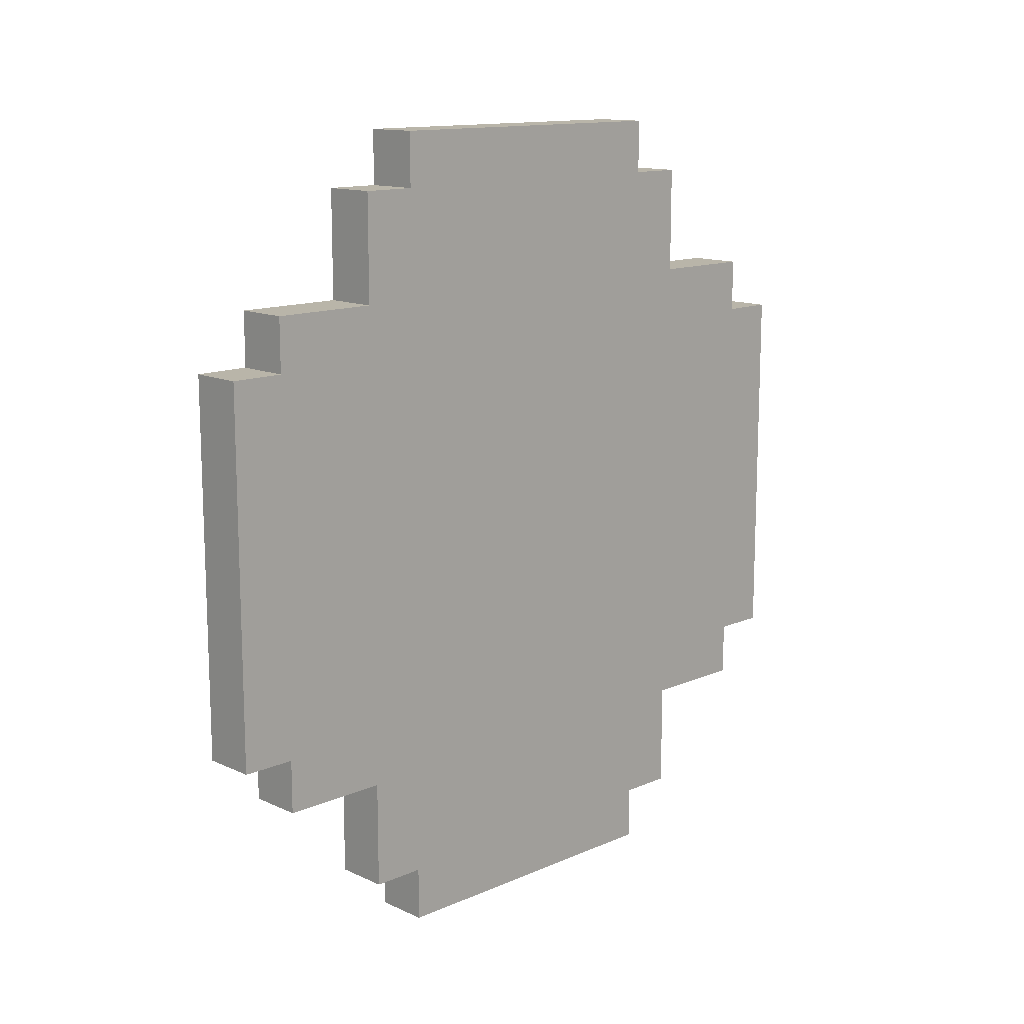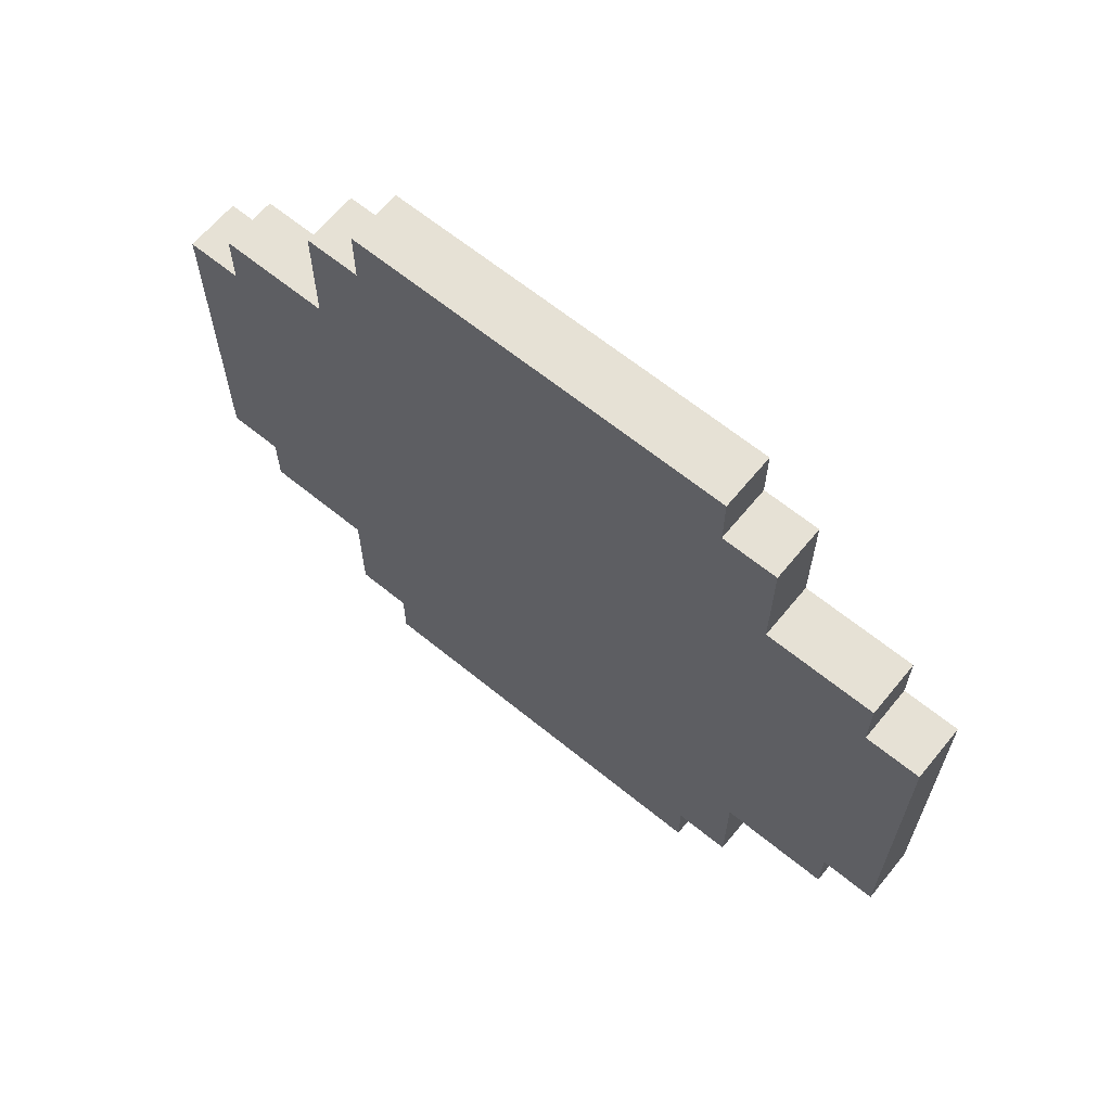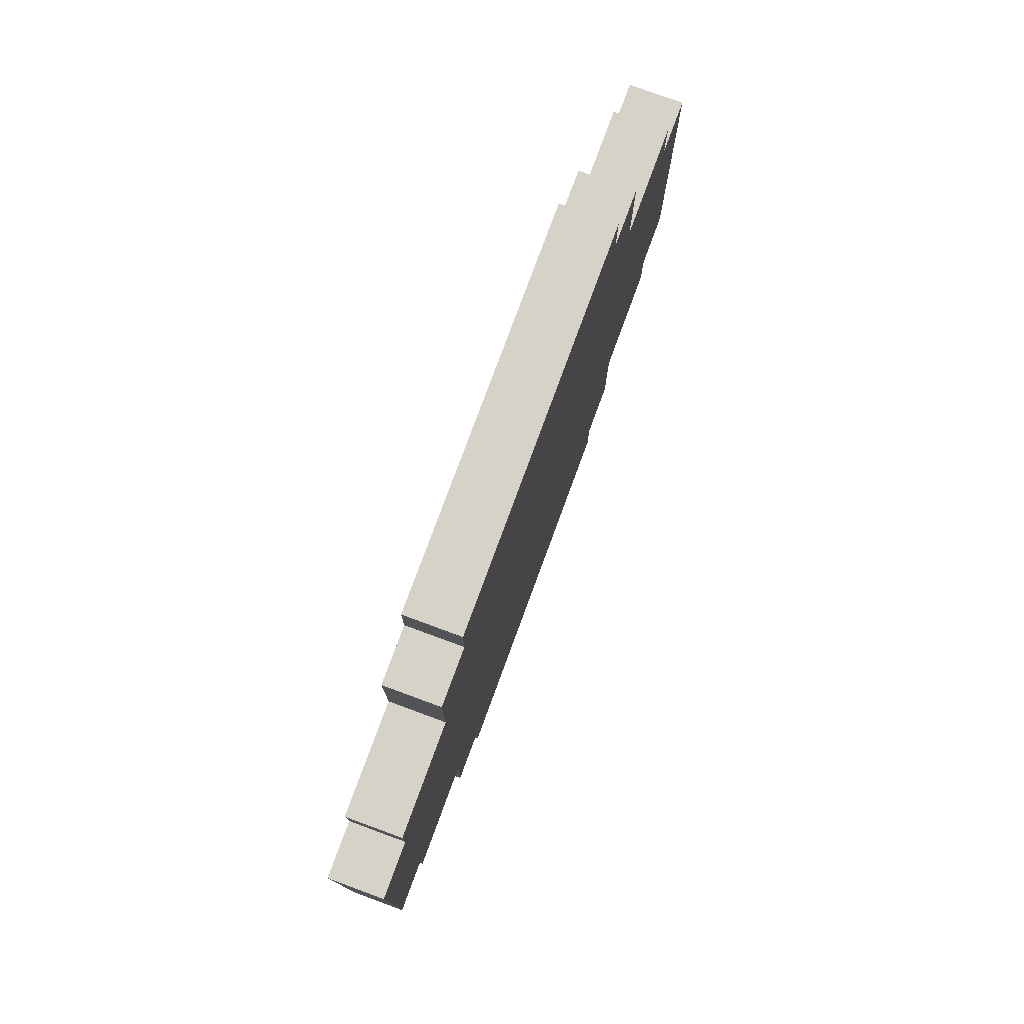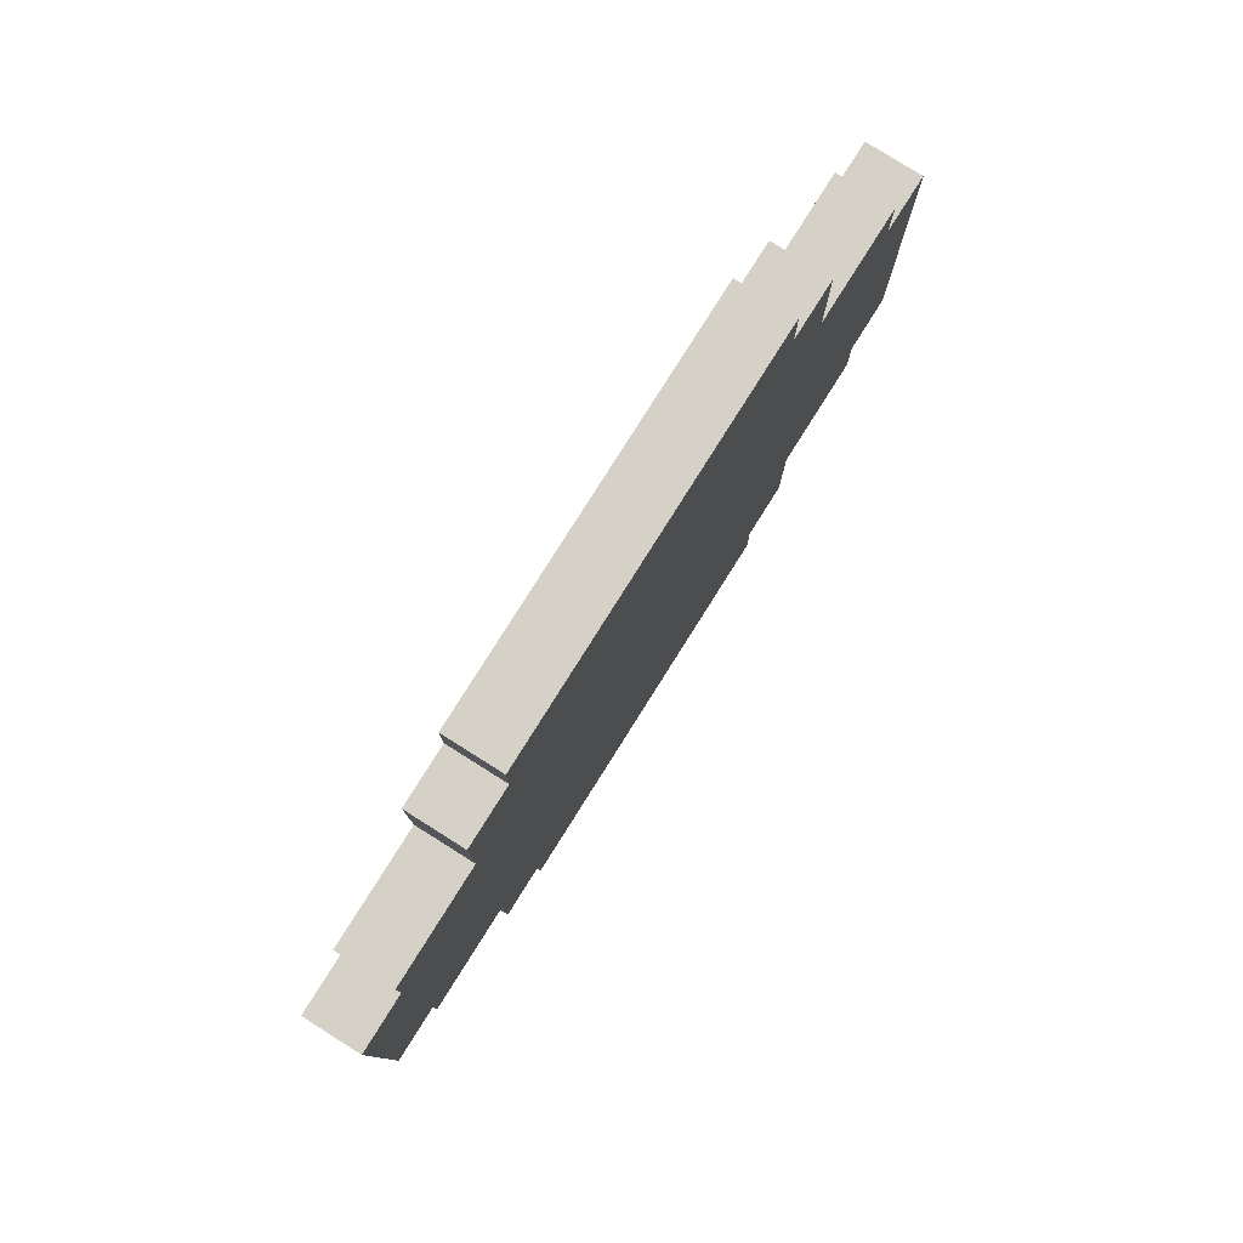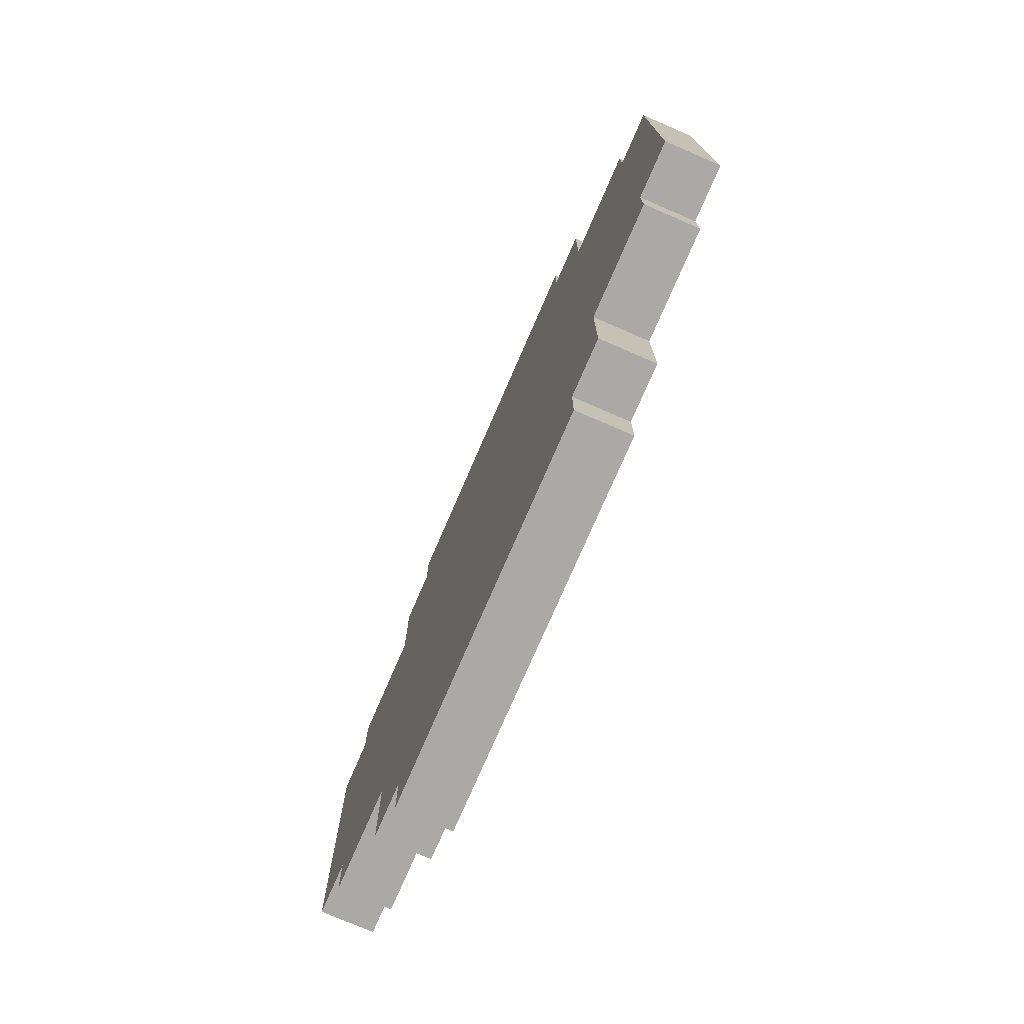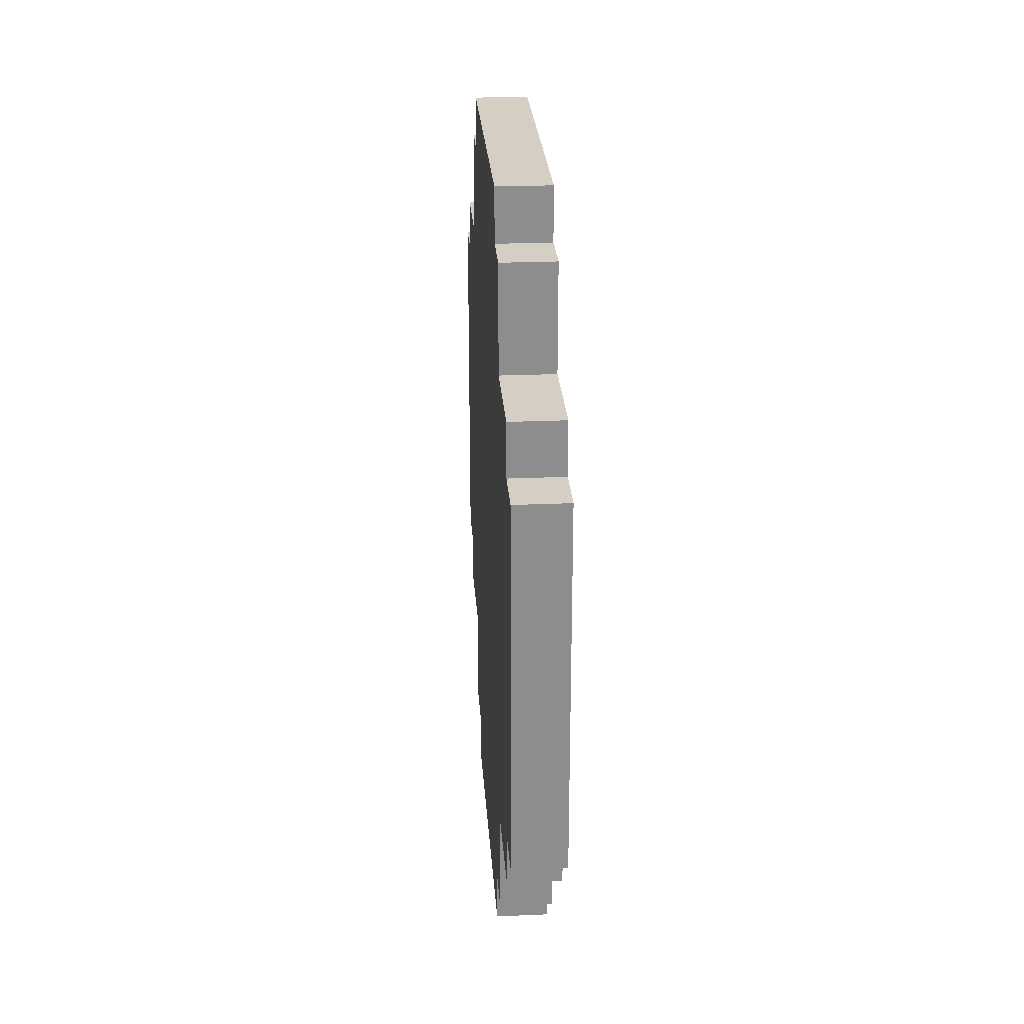
<metadata>
{"format":"obj","ext":"obj","renderer":"f3d","projection":"perspective","resolution":1024,"background":"white","views":[{"elev":13.4,"azim":-134.2,"up":"+Y"},{"elev":64.3,"azim":129.4,"up":"+Z"},{"elev":77.7,"azim":20.2,"up":"+Z"},{"elev":79.6,"azim":-147.8,"up":"+Z"},{"elev":-75.4,"azim":156.6,"up":"+Z"},{"elev":25.7,"azim":-3.9,"up":"+Y"}]}
</metadata>
<code>
o
v -0.1 0 0.3
v -0.1 0 -0.3
v -0.1 0.1 0.4
v -0.1 0.1 0.3
v -0.1 0.1 -0.3
v -0.1 0.1 -0.4
v -0.1 0.3 0.6
v -0.1 0.3 0.4
v -0.1 0.3 -0.4
v -0.1 0.3 -0.6
v -0.1 0.4 0.7
v -0.1 0.4 0.6
v -0.1 0.4 0.2
v -0.1 0.4 0.1
v -0.1 0.4 -0.1
v -0.1 0.4 -0.2
v -0.1 0.4 -0.6
v -0.1 0.4 -0.7
v -0.1 0.5 0.3
v -0.1 0.5 0.2
v -0.1 0.5 0.1
v -0.1 0.5 -0.1
v -0.1 0.5 -0.2
v -0.1 0.5 -0.3
v -0.1 1.1 0.7
v -0.1 1.1 0.6
v -0.1 1.1 0.3
v -0.1 1.1 0.2
v -0.1 1.1 0.1
v -0.1 1.1 -0.1
v -0.1 1.1 -0.2
v -0.1 1.1 -0.3
v -0.1 1.1 -0.6
v -0.1 1.1 -0.7
v -0.1 1.2 0.6
v -0.1 1.2 0.4
v -0.1 1.2 0.2
v -0.1 1.2 0.1
v -0.1 1.2 -0.1
v -0.1 1.2 -0.2
v -0.1 1.2 -0.4
v -0.1 1.2 -0.6
v -0.1 1.4 0.4
v -0.1 1.4 0.3
v -0.1 1.4 -0.3
v -0.1 1.4 -0.4
v -0.1 1.5 0.3
v -0.1 1.5 -0.3
v -1.49e-08 0 0.3
v -1.49e-08 0 -0.3
v -1.49e-08 0.1 0.4
v -1.49e-08 0.1 0.3
v -1.49e-08 0.1 -0.3
v -1.49e-08 0.1 -0.4
v -1.49e-08 0.3 0.6
v -1.49e-08 0.3 0.4
v -1.49e-08 0.3 -0.4
v -1.49e-08 0.3 -0.6
v -1.49e-08 0.4 0.7
v -1.49e-08 0.4 0.6
v -1.49e-08 0.4 0.2
v -1.49e-08 0.4 0.1
v -1.49e-08 0.4 -0.1
v -1.49e-08 0.4 -0.2
v -1.49e-08 0.4 -0.6
v -1.49e-08 0.4 -0.7
v -1.49e-08 0.5 0.3
v -1.49e-08 0.5 0.2
v -1.49e-08 0.5 0.1
v -1.49e-08 0.5 -0.1
v -1.49e-08 0.5 -0.2
v -1.49e-08 0.5 -0.3
v -1.49e-08 1.1 0.7
v -1.49e-08 1.1 0.6
v -1.49e-08 1.1 0.3
v -1.49e-08 1.1 0.2
v -1.49e-08 1.1 0.1
v -1.49e-08 1.1 -0.1
v -1.49e-08 1.1 -0.2
v -1.49e-08 1.1 -0.3
v -1.49e-08 1.1 -0.6
v -1.49e-08 1.1 -0.7
v -1.49e-08 1.2 0.6
v -1.49e-08 1.2 0.4
v -1.49e-08 1.2 0.2
v -1.49e-08 1.2 0.1
v -1.49e-08 1.2 -0.1
v -1.49e-08 1.2 -0.2
v -1.49e-08 1.2 -0.4
v -1.49e-08 1.2 -0.6
v -1.49e-08 1.4 0.4
v -1.49e-08 1.4 0.3
v -1.49e-08 1.4 -0.3
v -1.49e-08 1.4 -0.4
v -1.49e-08 1.5 0.3
v -1.49e-08 1.5 -0.3
v -0.1 0.4 0.7
v -0.1 1.1 0.7
v -1.49e-08 0.4 0.7
v -1.49e-08 1.1 0.7
v -0.1 0.3 0.6
v -0.1 0.4 0.6
v -0.1 1.1 0.6
v -0.1 1.2 0.6
v -1.49e-08 0.3 0.6
v -1.49e-08 0.4 0.6
v -1.49e-08 1.1 0.6
v -1.49e-08 1.2 0.6
v -0.1 0.1 0.4
v -0.1 0.3 0.4
v -0.1 1.2 0.4
v -0.1 1.4 0.4
v -1.49e-08 0.1 0.4
v -1.49e-08 0.3 0.4
v -1.49e-08 1.2 0.4
v -1.49e-08 1.4 0.4
v -0.1 0 0.3
v -0.1 0.1 0.3
v -0.1 1.4 0.3
v -0.1 1.5 0.3
v -1.49e-08 0 0.3
v -1.49e-08 0.1 0.3
v -1.49e-08 1.4 0.3
v -1.49e-08 1.5 0.3
v -0.1 0 -0.3
v -0.1 0.1 -0.3
v -0.1 1.4 -0.3
v -0.1 1.5 -0.3
v -1.49e-08 0 -0.3
v -1.49e-08 0.1 -0.3
v -1.49e-08 1.4 -0.3
v -1.49e-08 1.5 -0.3
v -0.1 0.1 -0.4
v -0.1 0.3 -0.4
v -0.1 1.2 -0.4
v -0.1 1.4 -0.4
v -1.49e-08 0.1 -0.4
v -1.49e-08 0.3 -0.4
v -1.49e-08 1.2 -0.4
v -1.49e-08 1.4 -0.4
v -0.1 0.3 -0.6
v -0.1 0.4 -0.6
v -0.1 1.1 -0.6
v -0.1 1.2 -0.6
v -1.49e-08 0.3 -0.6
v -1.49e-08 0.4 -0.6
v -1.49e-08 1.1 -0.6
v -1.49e-08 1.2 -0.6
v -0.1 0.4 -0.7
v -0.1 1.1 -0.7
v -1.49e-08 0.4 -0.7
v -1.49e-08 1.1 -0.7
v -0.1 0 0.3
v -1.49e-08 0 0.3
v -0.1 0 -0.3
v -1.49e-08 0 -0.3
v -0.1 0.1 0.4
v -1.49e-08 0.1 0.4
v -0.1 0.1 0.3
v -1.49e-08 0.1 0.3
v -0.1 0.1 -0.3
v -1.49e-08 0.1 -0.3
v -0.1 0.1 -0.4
v -1.49e-08 0.1 -0.4
v -0.1 0.3 0.6
v -1.49e-08 0.3 0.6
v -0.1 0.3 0.4
v -1.49e-08 0.3 0.4
v -0.1 0.3 -0.4
v -1.49e-08 0.3 -0.4
v -0.1 0.3 -0.6
v -1.49e-08 0.3 -0.6
v -0.1 0.4 0.7
v -1.49e-08 0.4 0.7
v -0.1 0.4 0.6
v -1.49e-08 0.4 0.6
v -0.1 0.4 -0.6
v -1.49e-08 0.4 -0.6
v -0.1 0.4 -0.7
v -1.49e-08 0.4 -0.7
v -0.1 1.1 0.7
v -1.49e-08 1.1 0.7
v -0.1 1.1 0.6
v -1.49e-08 1.1 0.6
v -0.1 1.1 -0.6
v -1.49e-08 1.1 -0.6
v -0.1 1.1 -0.7
v -1.49e-08 1.1 -0.7
v -0.1 1.2 0.6
v -1.49e-08 1.2 0.6
v -0.1 1.2 0.4
v -1.49e-08 1.2 0.4
v -0.1 1.2 -0.4
v -1.49e-08 1.2 -0.4
v -0.1 1.2 -0.6
v -1.49e-08 1.2 -0.6
v -0.1 1.4 0.4
v -1.49e-08 1.4 0.4
v -0.1 1.4 0.3
v -1.49e-08 1.4 0.3
v -0.1 1.4 -0.3
v -1.49e-08 1.4 -0.3
v -0.1 1.4 -0.4
v -1.49e-08 1.4 -0.4
v -0.1 1.5 0.3
v -1.49e-08 1.5 0.3
v -0.1 1.5 -0.3
v -1.49e-08 1.5 -0.3
f 4 2 1
f 5 2 4
f 8 4 3
f 8 6 5
f 8 5 4
f 9 6 8
f 12 8 7
f 12 10 9
f 12 9 8
f 13 10 12
f 14 10 13
f 15 10 14
f 16 10 15
f 17 10 16
f 19 12 11
f 19 13 12
f 20 14 13
f 20 13 19
f 21 15 14
f 21 14 20
f 22 16 15
f 22 15 21
f 23 18 17
f 23 16 22
f 23 17 16
f 24 18 23
f 25 19 11
f 26 19 25
f 27 22 21
f 27 19 26
f 27 21 20
f 27 20 19
f 27 24 23
f 27 23 22
f 28 24 27
f 29 24 28
f 30 24 29
f 31 24 30
f 32 18 24
f 32 24 31
f 33 18 32
f 34 18 33
f 35 27 26
f 35 28 27
f 36 28 35
f 37 29 28
f 37 28 36
f 38 30 29
f 38 29 37
f 39 31 30
f 39 30 38
f 40 33 32
f 40 31 39
f 40 32 31
f 41 33 40
f 42 33 41
f 43 38 37
f 43 39 38
f 43 41 40
f 43 40 39
f 43 37 36
f 44 41 43
f 45 41 44
f 46 41 45
f 47 45 44
f 48 45 47
f 49 50 52
f 52 50 53
f 51 52 56
f 53 54 56
f 52 53 56
f 56 54 57
f 55 56 60
f 57 58 60
f 56 57 60
f 60 58 61
f 61 58 62
f 62 58 63
f 63 58 64
f 64 58 65
f 59 60 67
f 60 61 67
f 61 62 68
f 67 61 68
f 62 63 69
f 68 62 69
f 63 64 70
f 69 63 70
f 65 66 71
f 70 64 71
f 64 65 71
f 71 66 72
f 59 67 73
f 73 67 74
f 69 70 75
f 74 67 75
f 68 69 75
f 67 68 75
f 71 72 75
f 70 71 75
f 75 72 76
f 76 72 77
f 77 72 78
f 78 72 79
f 72 66 80
f 79 72 80
f 80 66 81
f 81 66 82
f 74 75 83
f 75 76 83
f 83 76 84
f 76 77 85
f 84 76 85
f 77 78 86
f 85 77 86
f 78 79 87
f 86 78 87
f 80 81 88
f 87 79 88
f 79 80 88
f 88 81 89
f 89 81 90
f 85 86 91
f 86 87 91
f 88 89 91
f 87 88 91
f 84 85 91
f 91 89 92
f 92 89 93
f 93 89 94
f 92 93 95
f 95 93 96
f 99 98 97
f 100 98 99
f 105 102 101
f 106 102 105
f 107 104 103
f 108 104 107
f 113 110 109
f 114 110 113
f 115 112 111
f 116 112 115
f 121 118 117
f 122 118 121
f 123 120 119
f 124 120 123
f 125 126 129
f 129 126 130
f 127 128 131
f 131 128 132
f 133 134 137
f 137 134 138
f 135 136 139
f 139 136 140
f 141 142 145
f 145 142 146
f 143 144 147
f 147 144 148
f 149 150 151
f 151 150 152
f 155 154 153
f 156 154 155
f 159 158 157
f 160 158 159
f 163 162 161
f 164 162 163
f 167 166 165
f 168 166 167
f 171 170 169
f 172 170 171
f 175 174 173
f 176 174 175
f 179 178 177
f 180 178 179
f 181 182 183
f 183 182 184
f 185 186 187
f 187 186 188
f 189 190 191
f 191 190 192
f 193 194 195
f 195 194 196
f 197 198 199
f 199 198 200
f 201 202 203
f 203 202 204
f 205 206 207
f 207 206 208

</code>
